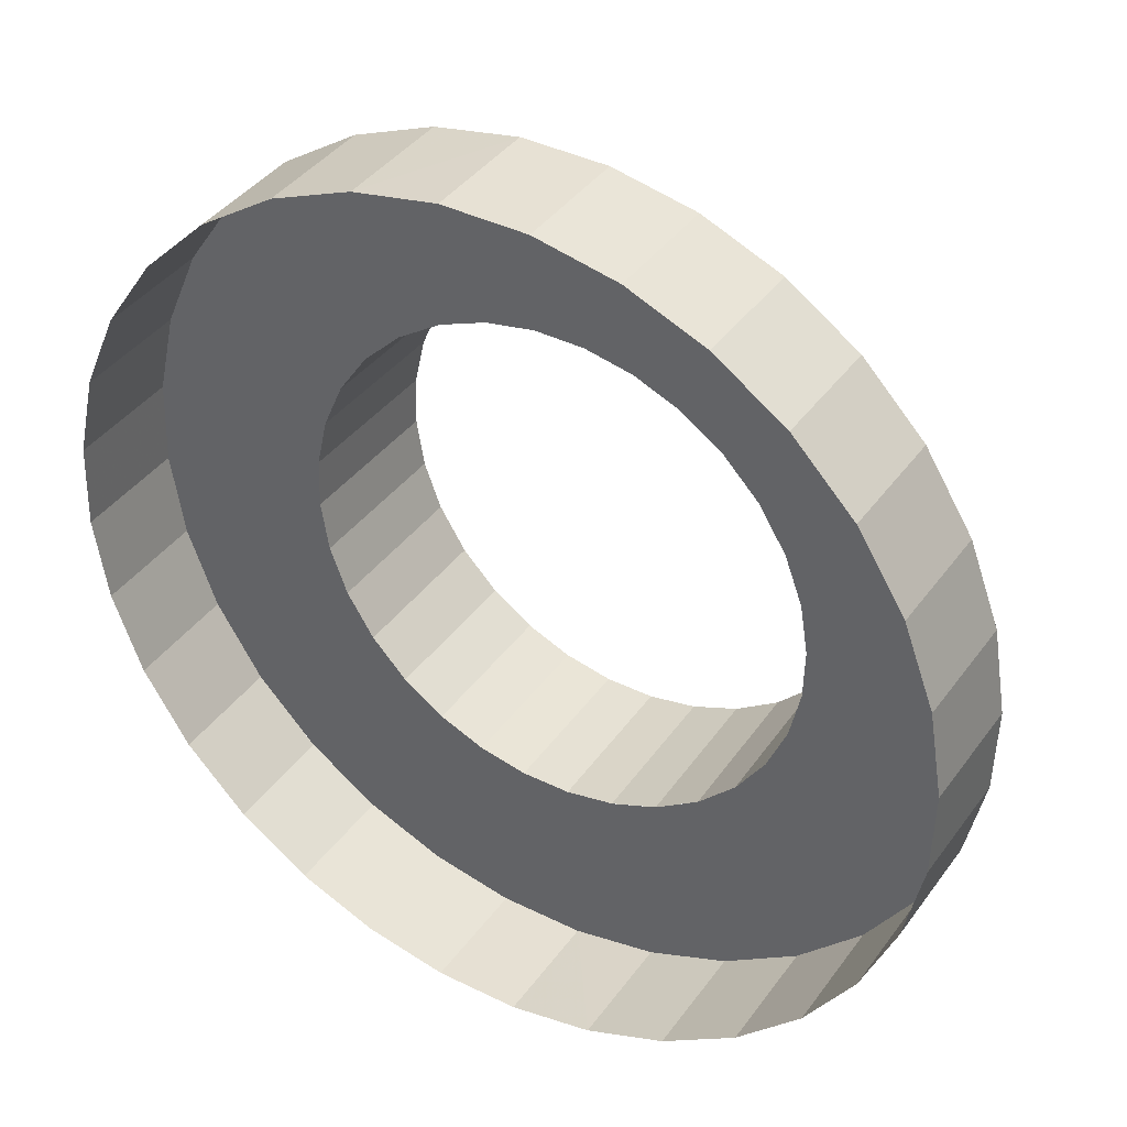
<metadata>
{"format":"obj","ext":"obj","renderer":"f3d","projection":"perspective","resolution":1024,"background":"white","views":[{"elev":37.5,"azim":-149.1,"up":"+Z"}]}
</metadata>
<code>
v 0.5735 4.993 -30.66
v 0.5735 4.993 -30.66
v 0.6197 4.993 -30.61
v 0.6658 4.993 -30.56
v 0.6658 4.993 -30.56
v 0.5201 4.993 -30.69
v 0.4668 4.993 -30.73
v 0.4668 4.993 -30.73
v 0.7014 4.993 -30.5
v 0.4082 4.993 -30.76
v 0.7369 4.993 -30.45
v 0.7369 4.993 -30.45
v 0.3496 4.993 -30.78
v 0.3496 4.993 -30.78
v 0.5288 4.993 -30.6
v 0.5702 4.993 -30.56
v 0.7598 4.993 -30.38
v 0.6116 4.993 -30.52
v 0.481 4.993 -30.64
v 0.4332 4.993 -30.67
v 0.6435 4.993 -30.47
v 0.7826 4.993 -30.32
v 0.7826 4.993 -30.32
v 0.3931 4.747 -30.45
v 0.3807 4.993 -30.69
v 0.6753 4.993 -30.41
v 0.4469 4.747 -30.39
v 0.3311 4.747 -30.49
v 0.3282 4.993 -30.72
v 0.2257 4.993 -30.81
v 0.2257 4.993 -30.81
v 0.4883 4.747 -30.32
v 0.5719 5.178 -30.65
v 0.6958 4.993 -30.36
v 0.4841 4.993 -30.55
v 0.2629 4.747 -30.52
v 0.5207 4.993 -30.51
v 0.7929 4.993 -30.26
v 0.6639 5.178 -30.56
v 0.5574 4.993 -30.47
v 0.4419 4.993 -30.58
v 0.4656 5.178 -30.73
v 0.3996 4.993 -30.61
v 0.5856 4.993 -30.43
v 0.7162 4.993 -30.31
v 0.5148 4.747 -30.25
v 0.3531 4.993 -30.63
v 0.6137 4.993 -30.38
v 0.1908 4.747 -30.54
v 0.7347 5.178 -30.44
v 0.217 4.993 -30.74
v 0.8032 4.993 -30.2
v 0.8032 4.993 -30.2
v 0.3067 4.993 -30.65
v 0.3489 5.178 -30.78
v 0.6318 4.993 -30.34
v 0.7255 4.993 -30.25
v 0.4395 4.993 -30.5
v 0.09867 4.993 -30.81
v 0.09867 4.993 -30.81
v 0.5268 4.747 -30.18
v 0.4713 4.993 -30.47
v 0.5031 4.993 -30.43
v 0.4027 4.993 -30.53
v 0.6499 4.993 -30.29
v 0.366 4.993 -30.55
v 0.1169 4.747 -30.54
v 0.5276 4.993 -30.39
v 0.7347 4.993 -30.19
v 0.3256 4.993 -30.57
v 0.7802 5.178 -30.32
v 0.2084 4.993 -30.67
v 0.5521 4.993 -30.35
v 0.2852 4.993 -30.59
v 0.6581 4.993 -30.24
v 0.1032 4.993 -30.75
v 0.5679 4.993 -30.31
v 0.2254 5.178 -30.81
v 0.0355 4.993 -30.8
v 0.5245 4.747 -30.1
v 0.3948 4.993 -30.45
v 0.3948 4.993 -30.45
v 0.5836 4.993 -30.27
v 0.7993 4.993 -30.07
v 0.7993 4.993 -30.07
v 0.4218 4.993 -30.42
v 0.4489 4.993 -30.39
v 0.4489 4.993 -30.39
v 0.3636 4.993 -30.47
v 0.6663 4.993 -30.19
v 0.04338 4.747 -30.53
v 0.3323 4.993 -30.49
v 0.3323 4.993 -30.49
v 0.4697 4.993 -30.36
v 0.1998 4.993 -30.61
v 0.298 4.993 -30.51
v 0.04656 4.993 -30.74
v 0.4905 4.993 -30.32
v 0.4905 4.993 -30.32
v 0.1077 4.993 -30.68
v 0.5907 4.993 -30.23
v -0.02767 4.993 -30.79
v -0.02767 4.993 -30.79
v 0.2637 4.993 -30.52
v 0.2637 4.993 -30.52
v 0.8007 5.178 -30.2
v 0.7312 4.993 -30.08
v 0.5039 4.993 -30.29
v 0.5083 4.747 -30.03
v 0.5978 4.993 -30.18
v 0.5173 4.993 -30.25
v 0.5173 4.993 -30.25
v 0.09883 5.178 -30.81
v 0.05761 4.993 -30.67
v -0.01007 4.993 -30.73
v 0.1911 4.993 -30.54
v 0.1911 4.993 -30.54
v 0.1122 4.993 -30.61
v -0.02756 4.747 -30.5
v 0.6632 4.993 -30.09
v 0.5233 4.993 -30.22
v -0.08863 4.993 -30.77
v 0.5293 4.993 -30.18
v 0.5293 4.993 -30.18
v 0.007529 4.993 -30.66
v 0.06867 4.993 -30.6
v 0.7713 4.993 -29.95
v 0.7713 4.993 -29.95
v 0.1167 4.993 -30.54
v 0.1167 4.993 -30.54
v 0.5951 4.993 -30.1
v -0.06471 4.993 -30.71
v 0.4783 4.747 -29.96
v 0.7968 5.178 -30.07
v 0.7061 4.993 -29.97
v 0.02513 4.993 -30.59
v -0.1496 4.993 -30.75
v -0.1496 4.993 -30.75
v -0.1496 4.994 -30.75
v 0.07972 4.993 -30.53
v -0.09375 4.747 -30.46
v -0.09375 4.747 -30.46
v -0.0408 4.993 -30.64
v 0.527 4.993 -30.1
v 0.527 4.993 -30.1
v -0.02704 5.178 -30.79
v 0.641 4.993 -29.99
v 0.7455 4.993 -29.89
v -0.1194 4.993 -30.69
v -0.1194 4.994 -30.69
v 0.04273 4.993 -30.53
v 0.04273 4.993 -30.53
v -0.01689 4.993 -30.58
v 0.683 4.993 -29.91
v 0.5758 4.993 -30.01
v 0.4348 4.747 -29.9
v -0.08913 4.993 -30.62
v -0.08913 4.994 -30.62
v 0.007027 4.993 -30.51
v -0.2063 4.993 -30.71
v -0.2065 4.993 -30.71
v -0.2065 4.993 -30.71
v 0.6206 4.993 -29.94
v -0.1884 4.993 -30.68
v -0.1884 4.993 -30.68
v -0.0589 4.993 -30.56
v -0.0589 4.994 -30.56
v 0.5107 4.993 -30.03
v 0.5107 4.993 -30.03
v -0.1504 4.747 -30.4
v 0.7198 4.993 -29.83
v 0.7198 4.993 -29.83
v -0.1702 4.993 -30.65
v -0.1703 4.993 -30.65
v -0.1703 4.993 -30.65
v -0.1705 4.993 -30.65
v 0.5581 4.993 -29.97
v -0.1523 4.993 -30.63
v -0.1523 4.993 -30.63
v 0.769 5.178 -29.95
v 0.6599 4.993 -29.86
v -0.02868 4.993 -30.5
v -0.02868 4.993 -30.5
v -0.1341 4.993 -30.6
v -0.1342 4.993 -30.6
v -0.1342 4.993 -30.6
v -0.1344 4.993 -30.6
v -0.1161 4.993 -30.57
v -0.1162 4.993 -30.57
v 0.4956 4.993 -30
v 0.6001 4.993 -29.9
v -0.098 4.993 -30.54
v -0.09811 4.993 -30.54
v -0.09811 4.993 -30.54
v -0.09823 4.993 -30.54
v 0.3782 4.747 -29.85
v -0.08002 4.993 -30.51
v -0.08008 4.993 -30.51
v -0.2633 4.993 -30.68
v -0.2633 4.993 -30.68
v -0.2633 4.993 -30.68
v -0.2633 4.993 -30.68
v 0.5403 4.993 -29.93
v -0.1485 5.178 -30.75
v -0.06199 4.993 -30.48
v -0.06199 4.993 -30.48
v -0.0621 4.993 -30.48
v -0.2213 4.993 -30.62
v -0.2213 4.993 -30.62
v -0.2213 4.994 -30.62
v 0.4805 4.993 -29.96
v 0.4805 4.993 -29.96
v 0.6824 4.993 -29.78
v -0.1793 4.993 -30.57
v -0.1793 4.993 -30.57
v -0.1793 4.994 -30.57
v -0.1938 4.747 -30.34
v 0.6265 4.993 -29.81
v -0.1373 4.993 -30.51
v -0.1373 4.993 -30.51
v -0.1373 4.994 -30.51
v 0.5705 4.993 -29.85
v -0.0953 4.993 -30.46
v -0.0953 4.993 -30.46
v -0.0953 4.993 -30.46
v -0.0953 4.993 -30.46
v -0.0953 4.993 -30.46
v 0.5146 4.993 -29.89
v 0.4586 4.993 -29.93
v -0.312 4.993 -30.63
v -0.2649 4.993 -30.58
v 0.312 4.747 -29.81
v -0.2179 4.993 -30.53
v -0.1708 4.993 -30.48
v 0.6451 4.993 -29.72
v 0.6451 4.993 -29.72
v 0.7176 5.178 -29.83
v -0.1238 4.993 -30.43
v 0.593 4.993 -29.77
v 0.5409 4.993 -29.81
v 0.4888 4.993 -29.86
v 0.4368 4.993 -29.9
v 0.4368 4.993 -29.9
v -0.2238 4.747 -30.27
v -0.1523 4.993 -30.41
v -0.1523 4.993 -30.41
v -0.2044 4.993 -30.45
v -0.2565 4.993 -30.5
v -0.2619 5.178 -30.67
v -0.2619 5.178 -30.67
v -0.3085 4.993 -30.54
v 0.4083 4.993 -29.87
v -0.3606 4.993 -30.58
v -0.3606 4.993 -30.58
v 0.4553 4.993 -29.82
v 0.2411 4.747 -29.78
v 0.5024 4.993 -29.77
v 0.5494 4.993 -29.73
v 0.5965 4.993 -29.68
v -0.2401 4.747 -30.2
v -0.1741 4.993 -30.37
v -0.2301 4.993 -30.41
v 0.3798 4.993 -29.85
v 0.3798 4.993 -29.85
v -0.286 4.993 -30.45
v 0.4218 4.993 -29.79
v -0.342 4.993 -30.49
v 0.4638 4.993 -29.74
v 0.1676 4.747 -29.77
v -0.398 4.993 -30.53
v -0.196 4.993 -30.34
v -0.196 4.993 -30.34
v 0.5058 4.993 -29.68
v 0.3465 4.993 -29.83
v 0.6432 5.178 -29.72
v -0.2423 4.747 -30.13
v -0.2558 4.993 -30.38
v 0.5478 4.993 -29.63
v 0.5478 4.993 -29.63
v 0.3826 4.993 -29.77
v -0.3156 4.993 -30.41
v -0.2111 4.993 -30.31
v 0.4187 4.993 -29.71
v 0.3132 4.993 -29.8
v 0.3132 4.993 -29.8
v -0.3755 4.993 -30.44
v 0.09368 4.747 -29.77
v -0.2736 4.993 -30.34
v -0.2303 4.747 -30.05
v 0.4548 4.993 -29.65
v -0.4353 4.993 -30.48
v -0.4353 4.993 -30.48
v -0.3588 5.178 -30.58
v -0.2262 4.993 -30.27
v -0.2262 4.993 -30.27
v 0.3434 4.993 -29.74
v -0.3361 4.993 -30.36
v 0.4909 4.993 -29.59
v 0.2774 4.993 -29.79
v 0.02156 4.747 -29.79
v -0.2038 4.747 -29.98
v 0.3736 4.993 -29.68
v -0.2913 4.993 -30.3
v -0.3986 4.993 -30.39
v -0.04662 4.747 -29.82
v 0.3014 4.993 -29.73
v -0.1624 4.747 -29.92
v 0.2417 4.993 -29.78
v 0.2417 4.993 -29.78
v -0.1087 4.747 -29.86
v 0.4038 4.993 -29.62
v -0.4611 4.993 -30.42
v -0.3565 4.993 -30.32
v -0.2426 4.993 -30.2
v -0.2426 4.993 -30.2
v 0.3253 4.993 -29.66
v 0.2048 4.993 -29.77
v 0.4341 4.993 -29.56
v 0.4341 4.993 -29.56
v 0.5463 5.178 -29.63
v 0.2593 4.993 -29.71
v -0.4217 4.993 -30.34
v 0.3492 4.993 -29.6
v -0.3106 4.993 -30.21
v 0.1678 4.993 -29.77
v 0.1678 4.993 -29.77
v -0.4868 4.993 -30.36
v -0.4868 4.993 -30.36
v 0.2158 4.993 -29.7
v 0.2769 4.993 -29.65
v -0.2449 4.993 -30.13
v -0.2449 4.993 -30.13
v -0.4331 5.178 -30.48
v 0.3731 4.993 -29.54
v -0.2388 4.993 -30.09
v -0.3787 4.993 -30.22
v 0.1723 4.993 -29.7
v 0.09336 4.993 -29.77
v 0.09336 4.993 -29.77
v 0.2945 4.993 -29.58
v 0.2269 4.993 -29.64
v -0.2328 4.993 -30.05
v -0.2328 4.993 -30.05
v -0.3133 4.993 -30.12
v -0.2194 4.993 -30.02
v -0.4467 4.993 -30.23
v 0.02076 4.993 -29.78
v 0.02076 4.993 -29.78
v 0.3121 4.993 -29.51
v 0.3121 4.993 -29.51
v -0.3062 4.993 -30.08
v 0.1768 4.993 -29.63
v -0.2061 4.993 -29.98
v -0.2061 4.993 -29.98
v 0.2379 4.993 -29.57
v -0.01355 4.993 -29.8
v 0.433 5.178 -29.56
v 0.08472 4.993 -29.7
v -0.1852 4.993 -29.95
v -0.04786 4.993 -29.82
v -0.04786 4.993 -29.82
v -0.3818 4.993 -30.12
v -0.07909 4.993 -29.84
v -0.1644 4.993 -29.92
v -0.1644 4.993 -29.92
v -0.1374 4.993 -29.89
v -0.5148 4.993 -30.24
v -0.5148 4.993 -30.24
v -0.2991 4.993 -30.04
v -0.1103 4.993 -29.86
v -0.1103 4.993 -29.86
v 0.249 4.993 -29.5
v -0.4845 5.178 -30.36
v -0.2834 4.993 -29.99
v 0.1813 4.993 -29.56
v -0.3736 4.993 -30.07
v -0.0007221 4.993 -29.72
v -0.2677 4.993 -29.95
v 0.07608 4.993 -29.63
v -0.0411 4.993 -29.74
v -0.4502 4.993 -30.11
v -0.2432 4.993 -29.91
v -0.08148 4.993 -29.76
v -0.3654 4.993 -30.02
v -0.1182 4.993 -29.78
v -0.2187 4.993 -29.87
v -0.1868 4.993 -29.84
v 0.1858 4.993 -29.49
v 0.1858 4.993 -29.49
v -0.155 4.993 -29.81
v -0.441 4.993 -30.06
v -0.3473 4.993 -29.97
v -0.02221 4.993 -29.65
v -0.5187 4.993 -30.11
v -0.5187 4.993 -30.11
v 0.06743 4.993 -29.56
v 0.3115 5.178 -29.52
v -0.3293 4.993 -29.92
v -0.06866 4.993 -29.67
v -0.4318 4.993 -30
v -0.3011 4.993 -29.88
v -0.1151 4.993 -29.7
v -0.5124 5.178 -30.24
v -0.1574 4.993 -29.72
v -0.2729 4.993 -29.83
v -0.5084 4.993 -30.05
v -0.2363 4.993 -29.79
v -0.1997 4.993 -29.75
v -0.4113 4.993 -29.95
v 0.05879 4.993 -29.5
v 0.05879 4.993 -29.5
v -0.04369 4.993 -29.59
v -0.3909 4.993 -29.89
v -0.09621 4.993 -29.61
v -0.4981 4.993 -29.98
v -0.4981 4.993 -29.98
v -0.359 4.993 -29.84
v -0.1487 4.993 -29.64
v 0.1856 5.178 -29.49
v -0.1965 4.993 -29.67
v -0.3271 4.993 -29.79
v -0.4753 4.993 -29.92
v -0.2857 4.993 -29.75
v -0.2443 4.993 -29.7
v -0.06517 4.993 -29.52
v -0.06517 4.993 -29.52
v -0.5163 5.178 -30.11
v -0.4525 4.993 -29.86
v -0.4525 4.993 -29.86
v -0.1238 4.993 -29.55
v -0.4169 4.993 -29.8
v -0.1823 4.993 -29.58
v -0.1823 4.993 -29.58
v -0.2357 4.993 -29.61
v -0.3814 4.993 -29.75
v -0.3814 4.993 -29.75
v -0.3352 4.993 -29.7
v -0.289 4.993 -29.65
v -0.289 4.993 -29.65
v 0.0591 5.178 -29.5
v -0.4957 5.178 -29.98
v -0.06441 5.178 -29.53
v -0.4503 5.178 -29.86
v -0.1811 5.178 -29.58
v -0.3794 5.178 -29.75
v -0.2874 5.178 -29.65
f -11 -2 -18
f -18 -2 -4
f -18 -4 -31
f -31 -4 -6
f -31 -6 -52
f -52 -6 -20
f -52 -20 -79
f -79 -20 -44
f -79 -44 -119
f -119 -44 -74
f -119 -74 -155
f -155 -74 -114
f -155 -114 -193
f -193 -114 -154
f -2 -11 -1
f -1 -11 -8
f -1 -8 -3
f -3 -8 -14
f -3 -14 -5
f -5 -14 -21
f -5 -21 -7
f -7 -21 -36
f -7 -36 -28
f -28 -36 -59
f -28 -59 -50
f -50 -59 -98
f -50 -98 -90
f -90 -98 -129
f -90 -129 -127
f -127 -129 -169
f -127 -169 -172
f -172 -169 -212
f -172 -212 -210
f -210 -212 -276
f -210 -276 -267
f -267 -276 -320
f -267 -320 -313
f -313 -320 -363
f -313 -363 -341
f -341 -363 -395
f -341 -395 -376
f -376 -395 -425
f -376 -425 -397
f -397 -425 -436
f -397 -436 -408
f -408 -436 -443
f -408 -443 -414
f -414 -443 -446
f -414 -446 -405
f -405 -446 -440
f -405 -440 -392
f -392 -440 -434
f -392 -434 -369
f -369 -434 -417
f -369 -417 -334
f -334 -417 -387
f -334 -387 -301
f -301 -387 -344
f -301 -344 -243
f -243 -344 -309
f -243 -309 -198
f -198 -309 -246
f -193 -154 -245
f -245 -154 -197
f -184 -251 -205
f -205 -251 -291
f -205 -291 -236
f -236 -291 -314
f -236 -314 -279
f -279 -314 -338
f -279 -338 -303
f -303 -338 -367
f -303 -367 -324
f -324 -367 -386
f -324 -386 -336
f -336 -386 -401
f -336 -401 -349
f -349 -401 -415
f -251 -184 -215
f -215 -184 -163
f -215 -163 -191
f -191 -163 -139
f -191 -139 -178
f -178 -139 -122
f -178 -122 -160
f -160 -122 -108
f -160 -108 -147
f -147 -108 -99
f -147 -99 -142
f -142 -99 -86
f -142 -86 -137
f -137 -86 -76
f -137 -76 -140
f -140 -76 -82
f -140 -82 -146
f -146 -82 -93
f -146 -93 -158
f -158 -93 -104
f -158 -104 -171
f -171 -104 -115
f -171 -115 -187
f -187 -115 -132
f -187 -132 -203
f -203 -132 -152
f -203 -152 -230
f -230 -152 -175
f -230 -175 -277
f -277 -175 -201
f -277 -201 -305
f -305 -201 -221
f -349 -415 -360
f -360 -415 -420
f -360 -420 -366
f -366 -420 -423
f -366 -423 -355
f -355 -423 -419
f -355 -419 -343
f -343 -419 -411
f -343 -411 -331
f -331 -411 -398
f -331 -398 -317
f -317 -398 -380
f -317 -380 -295
f -295 -380 -356
f -295 -356 -264
f -264 -356 -328
f -264 -328 -222
f -222 -328 -306
f -319 -312 -362
f -362 -312 -340
f -340 -312 -300
f -340 -300 -327
f -327 -300 -292
f -327 -292 -316
f -292 -300 -270
f -300 -312 -284
f -270 -300 -284
f -312 -319 -293
f -284 -312 -293
f -293 -319 -299
f -270 -284 -244
f -284 -293 -256
f -244 -284 -256
f -293 -299 -266
f -256 -293 -266
f -266 -299 -275
f -244 -256 -219
f -256 -266 -225
f -219 -256 -225
f -266 -275 -229
f -225 -266 -229
f -229 -275 -234
f -219 -225 -206
f -225 -229 -207
f -206 -225 -207
f -229 -234 -208
f -207 -229 -208
f -208 -234 -211
f -316 -292 -278
f -292 -270 -257
f -278 -292 -257
f -270 -244 -235
f -257 -270 -235
f -244 -219 -218
f -235 -244 -218
f -219 -206 -204
f -218 -219 -204
f -316 -278 -302
f -204 -206 -195
f -206 -207 -192
f -195 -206 -192
f -207 -208 -190
f -192 -207 -190
f -208 -211 -189
f -190 -208 -189
f -189 -211 -188
f -195 -192 -183
f -192 -190 -181
f -183 -192 -181
f -190 -189 -179
f -181 -190 -179
f -189 -188 -174
f -179 -189 -174
f -174 -188 -168
f -183 -181 -173
f -181 -179 -167
f -173 -181 -167
f -179 -174 -164
f -167 -179 -164
f -174 -168 -157
f -164 -174 -157
f -157 -168 -149
f -173 -167 -162
f -167 -164 -151
f -162 -167 -151
f -164 -157 -145
f -151 -164 -145
f -157 -149 -136
f -145 -157 -136
f -136 -149 -128
f -162 -151 -148
f -151 -145 -141
f -148 -151 -141
f -145 -136 -131
f -141 -145 -131
f -136 -128 -124
f -131 -136 -124
f -124 -128 -113
f -148 -141 -138
f -141 -131 -126
f -138 -141 -126
f -131 -124 -117
f -126 -131 -117
f -124 -113 -107
f -117 -124 -107
f -107 -113 -97
f -138 -126 -130
f -126 -117 -118
f -130 -126 -118
f -117 -107 -106
f -118 -117 -106
f -107 -97 -92
f -106 -107 -92
f -92 -97 -75
f -130 -118 -121
f -118 -106 -110
f -121 -118 -110
f -106 -92 -95
f -110 -106 -95
f -92 -75 -72
f -95 -92 -72
f -72 -75 -58
f -121 -110 -109
f -110 -95 -89
f -109 -110 -89
f -95 -72 -68
f -89 -95 -68
f -72 -58 -51
f -68 -72 -51
f -51 -58 -37
f -109 -89 -100
f -89 -68 -70
f -100 -89 -70
f -68 -51 -54
f -70 -68 -54
f -51 -37 -35
f -54 -51 -35
f -35 -37 -22
f -100 -70 -91
f -70 -54 -67
f -91 -70 -67
f -54 -35 -48
f -67 -54 -48
f -35 -22 -33
f -48 -35 -33
f -33 -22 -17
f -91 -67 -87
f -67 -48 -64
f -87 -67 -64
f -48 -33 -45
f -64 -48 -45
f -33 -17 -29
f -45 -33 -29
f -29 -17 -15
f -87 -64 -84
f -64 -45 -62
f -84 -64 -62
f -45 -29 -43
f -62 -45 -43
f -29 -15 -27
f -43 -29 -27
f -27 -15 -13
f -84 -62 -77
f -62 -43 -57
f -77 -62 -57
f -43 -27 -39
f -57 -43 -39
f -27 -13 -23
f -39 -27 -23
f -23 -13 -9
f -77 -57 -81
f -57 -39 -60
f -81 -57 -60
f -39 -23 -40
f -60 -39 -40
f -23 -9 -24
f -40 -23 -24
f -24 -9 -10
f -81 -60 -83
f -60 -40 -61
f -83 -60 -61
f -40 -24 -42
f -61 -40 -42
f -24 -10 -26
f -42 -24 -26
f -26 -10 -12
f -83 -61 -88
f -61 -42 -65
f -88 -61 -65
f -42 -26 -46
f -65 -42 -46
f -26 -12 -30
f -46 -26 -30
f -30 -12 -16
f -88 -65 -94
f -65 -46 -69
f -94 -65 -69
f -46 -30 -49
f -69 -46 -49
f -30 -16 -34
f -49 -30 -34
f -34 -16 -19
f -94 -69 -102
f -69 -49 -73
f -102 -69 -73
f -49 -34 -55
f -73 -49 -55
f -34 -19 -38
f -55 -34 -38
f -38 -19 -25
f -102 -73 -105
f -73 -55 -78
f -105 -73 -78
f -55 -38 -63
f -78 -55 -63
f -38 -25 -47
f -63 -38 -47
f -47 -25 -32
f -105 -78 -112
f -78 -63 -96
f -112 -78 -96
f -63 -47 -71
f -96 -63 -71
f -47 -32 -56
f -71 -47 -56
f -56 -32 -41
f -112 -96 -116
f -96 -71 -103
f -116 -96 -103
f -71 -56 -85
f -103 -71 -85
f -56 -41 -66
f -85 -56 -66
f -66 -41 -53
f -116 -103 -133
f -103 -85 -123
f -133 -103 -123
f -85 -66 -111
f -123 -85 -111
f -66 -53 -101
f -111 -66 -101
f -101 -53 -80
f -133 -123 -153
f -123 -111 -144
f -153 -123 -144
f -111 -101 -134
f -144 -111 -134
f -101 -80 -125
f -134 -101 -125
f -125 -80 -120
f -153 -144 -165
f -144 -134 -159
f -165 -144 -159
f -134 -125 -150
f -159 -134 -150
f -125 -120 -143
f -150 -125 -143
f -143 -120 -135
f -165 -159 -176
f -159 -150 -170
f -176 -159 -170
f -150 -143 -166
f -170 -150 -166
f -143 -135 -161
f -166 -143 -161
f -161 -135 -156
f -176 -170 -186
f -170 -166 -185
f -186 -170 -185
f -166 -161 -182
f -185 -166 -182
f -161 -156 -180
f -182 -161 -180
f -180 -156 -177
f -186 -185 -202
f -185 -182 -200
f -202 -185 -200
f -182 -180 -199
f -200 -182 -199
f -180 -177 -196
f -199 -180 -196
f -196 -177 -194
f -202 -200 -209
f -200 -199 -213
f -209 -200 -213
f -199 -196 -214
f -213 -199 -214
f -196 -194 -216
f -214 -196 -216
f -216 -194 -217
f -209 -213 -223
f -213 -214 -227
f -223 -213 -227
f -214 -216 -232
f -227 -214 -232
f -216 -217 -238
f -232 -216 -238
f -238 -217 -247
f -316 -302 -337
f -327 -316 -357
f -316 -337 -357
f -340 -327 -378
f -327 -357 -378
f -362 -340 -394
f -340 -378 -394
f -337 -302 -323
f -337 -323 -346
f -357 -337 -372
f -337 -346 -372
f -378 -357 -390
f -357 -372 -390
f -394 -378 -409
f -378 -390 -409
f -346 -323 -326
f -346 -326 -364
f -372 -346 -382
f -346 -364 -382
f -390 -372 -402
f -372 -382 -402
f -409 -390 -424
f -390 -402 -424
f -364 -326 -335
f -364 -335 -370
f -382 -364 -391
f -364 -370 -391
f -402 -382 -413
f -382 -391 -413
f -424 -402 -430
f -402 -413 -430
f -370 -335 -339
f -370 -339 -374
f -391 -370 -399
f -370 -374 -399
f -413 -391 -421
f -391 -399 -421
f -430 -413 -435
f -413 -421 -435
f -374 -339 -348
f -374 -348 -379
f -399 -374 -403
f -374 -379 -403
f -421 -399 -426
f -399 -403 -426
f -435 -421 -438
f -421 -426 -438
f -379 -348 -353
f -379 -353 -384
f -403 -379 -407
f -379 -384 -407
f -426 -403 -429
f -403 -407 -429
f -438 -426 -442
f -426 -429 -442
f -384 -353 -359
f -384 -359 -385
f -407 -384 -410
f -384 -385 -410
f -429 -407 -431
f -407 -410 -431
f -442 -429 -444
f -429 -431 -444
f -385 -359 -361
f -385 -361 -389
f -410 -385 -412
f -385 -389 -412
f -431 -410 -432
f -410 -412 -432
f -444 -431 -445
f -431 -432 -445
f -389 -361 -365
f -389 -365 -383
f -412 -389 -406
f -389 -383 -406
f -432 -412 -428
f -412 -406 -428
f -445 -432 -441
f -432 -428 -441
f -383 -365 -358
f -383 -358 -381
f -406 -383 -404
f -383 -381 -404
f -428 -406 -427
f -406 -404 -427
f -441 -428 -439
f -428 -427 -439
f -381 -358 -354
f -381 -354 -377
f -404 -381 -400
f -381 -377 -400
f -427 -404 -422
f -404 -400 -422
f -439 -427 -437
f -427 -422 -437
f -377 -354 -351
f -377 -351 -373
f -400 -377 -393
f -377 -373 -393
f -422 -400 -418
f -400 -393 -418
f -437 -422 -433
f -422 -418 -433
f -373 -351 -342
f -373 -342 -352
f -393 -373 -375
f -373 -352 -375
f -418 -393 -396
f -393 -375 -396
f -433 -418 -416
f -418 -396 -416
f -352 -342 -330
f -352 -330 -329
f -375 -352 -347
f -352 -329 -347
f -396 -375 -371
f -375 -347 -371
f -416 -396 -388
f -396 -371 -388
f -329 -330 -318
f -329 -318 -321
f -347 -329 -333
f -329 -321 -333
f -371 -347 -350
f -347 -333 -350
f -388 -371 -368
f -371 -350 -368
f -321 -318 -307
f -321 -307 -311
f -333 -321 -322
f -321 -311 -322
f -350 -333 -332
f -333 -322 -332
f -368 -350 -345
f -350 -332 -345
f -311 -307 -296
f -311 -296 -294
f -322 -311 -304
f -311 -294 -304
f -332 -322 -315
f -322 -304 -315
f -345 -332 -325
f -332 -315 -325
f -294 -296 -288
f -294 -288 -281
f -304 -294 -290
f -294 -281 -290
f -315 -304 -298
f -304 -290 -298
f -325 -315 -310
f -315 -298 -310
f -281 -288 -265
f -281 -265 -253
f -290 -281 -261
f -281 -253 -261
f -298 -290 -272
f -290 -261 -272
f -310 -298 -285
f -298 -272 -285
f -253 -265 -241
f -285 -272 -282
f -237 -271 -272
f -272 -261 -268
f -231 -260 -261
f -261 -253 -258
f -226 -252 -253
f -253 -241 -249
f -220 -240 -241
f -286 -273 -248
f -248 -273 -239
f -239 -273 -262
f -239 -262 -233
f -233 -262 -254
f -233 -254 -228
f -228 -254 -242
f -228 -242 -224
f -242 -254 -250
f -254 -262 -259
f -280 -255 -254
f -262 -273 -269
f -289 -263 -262
f -273 -286 -283
f -297 -274 -273
f -308 -287 -286

</code>
